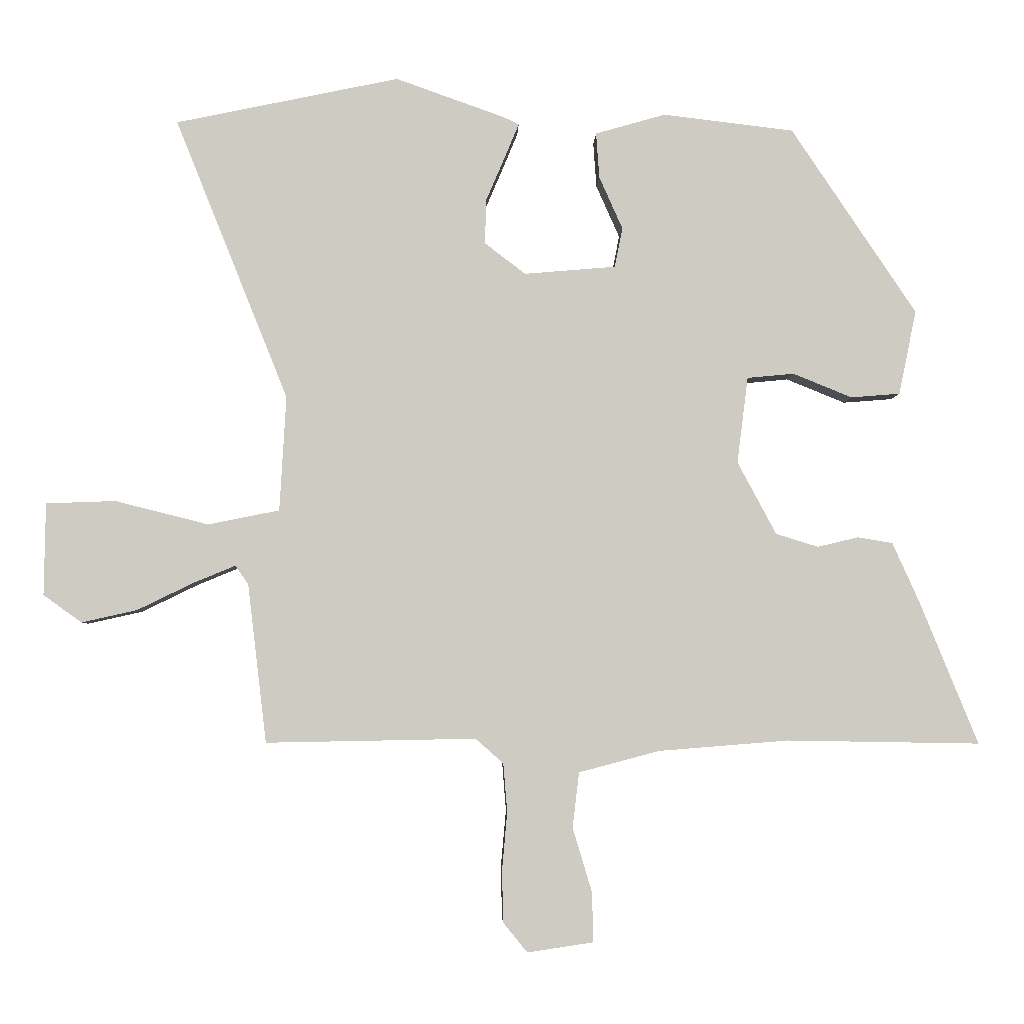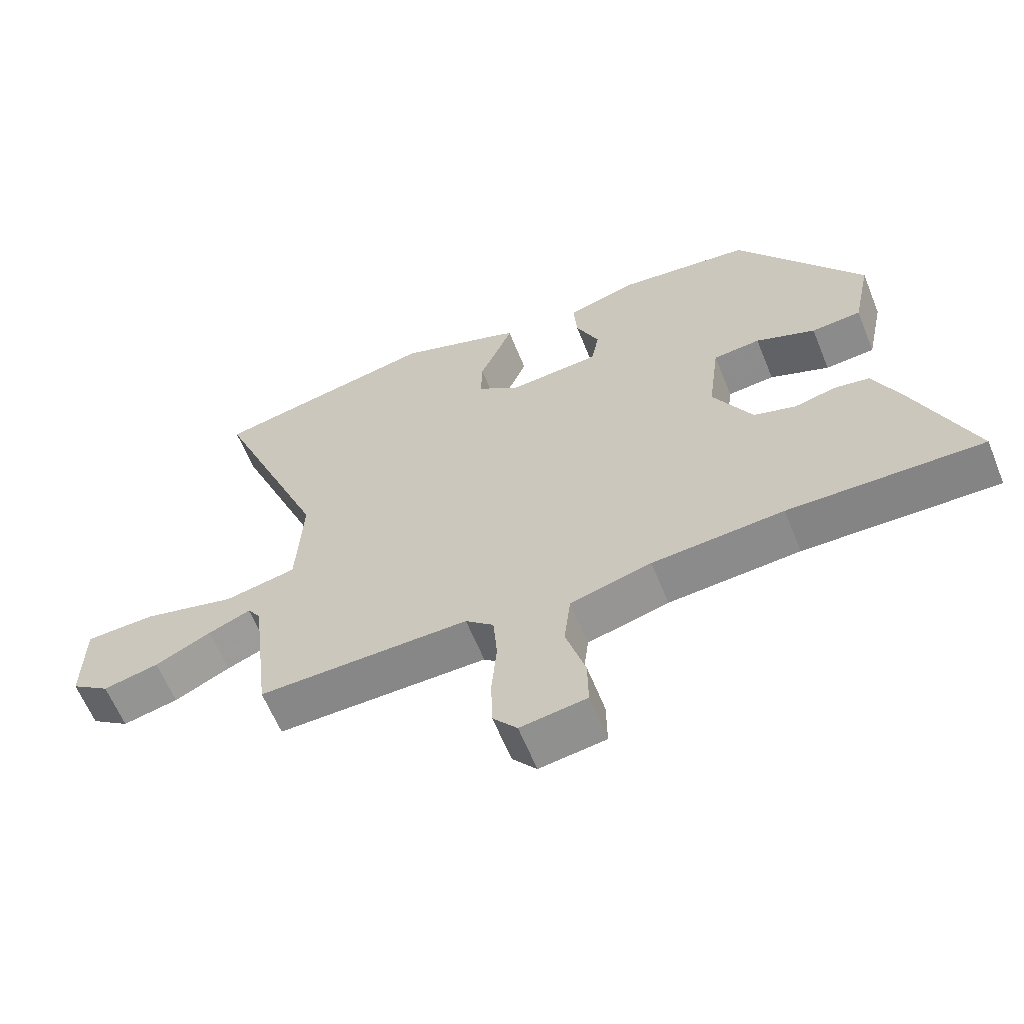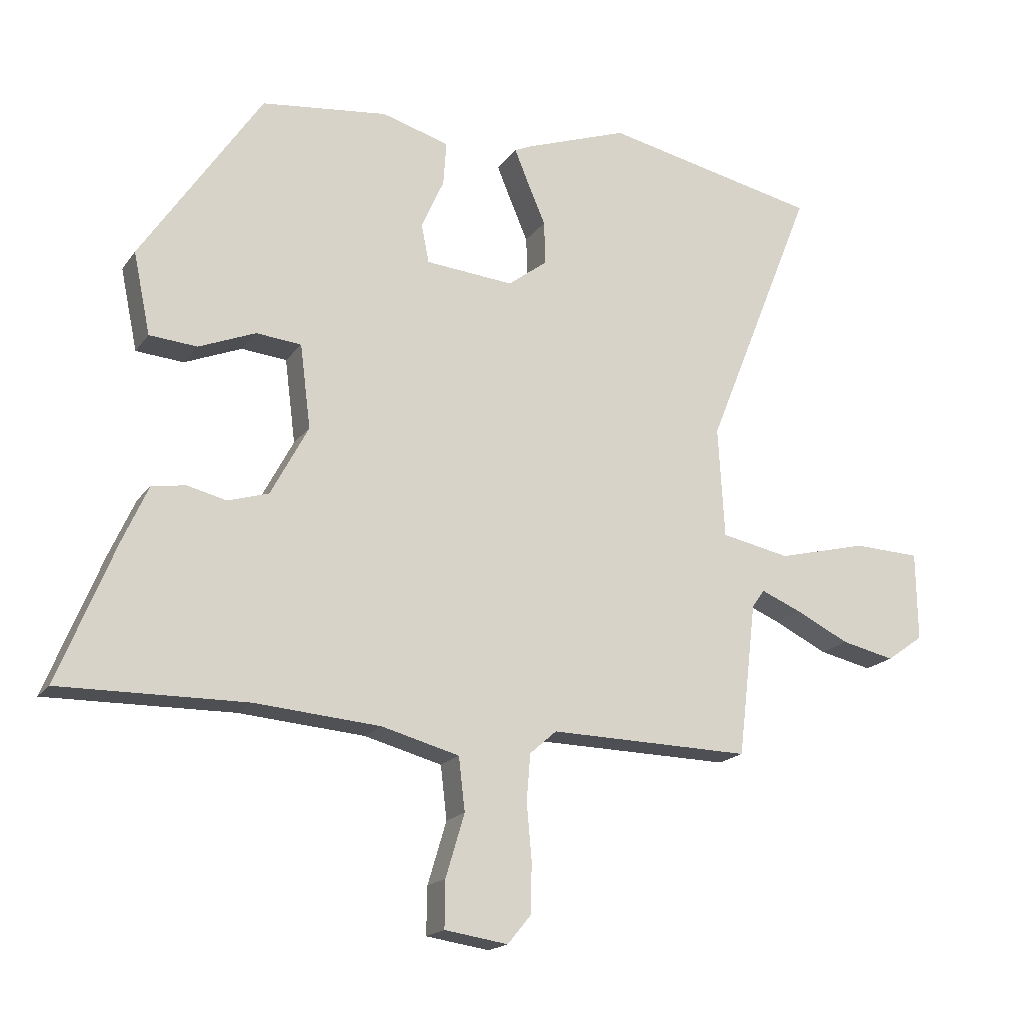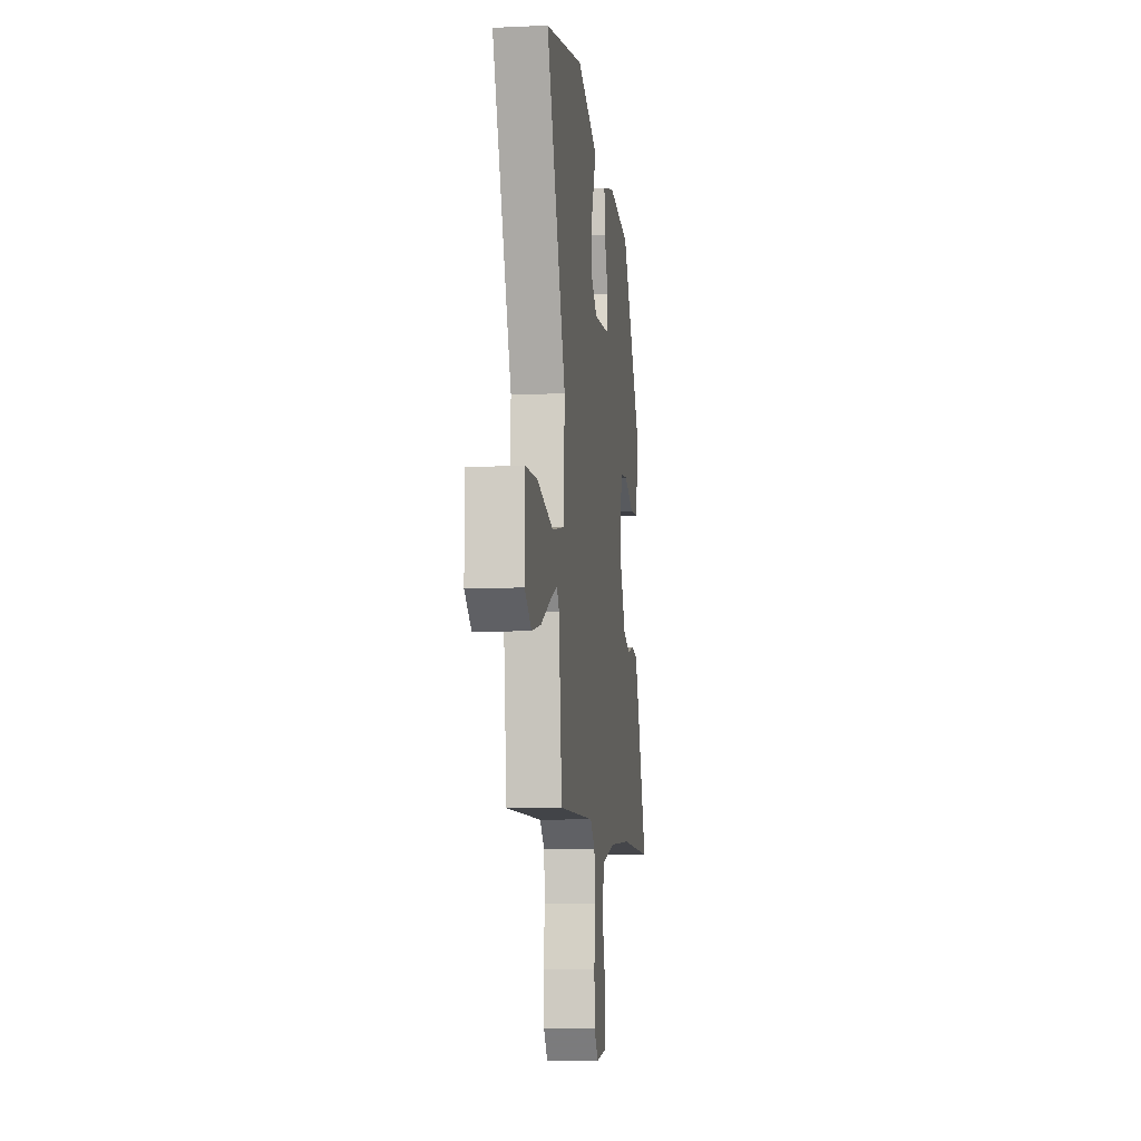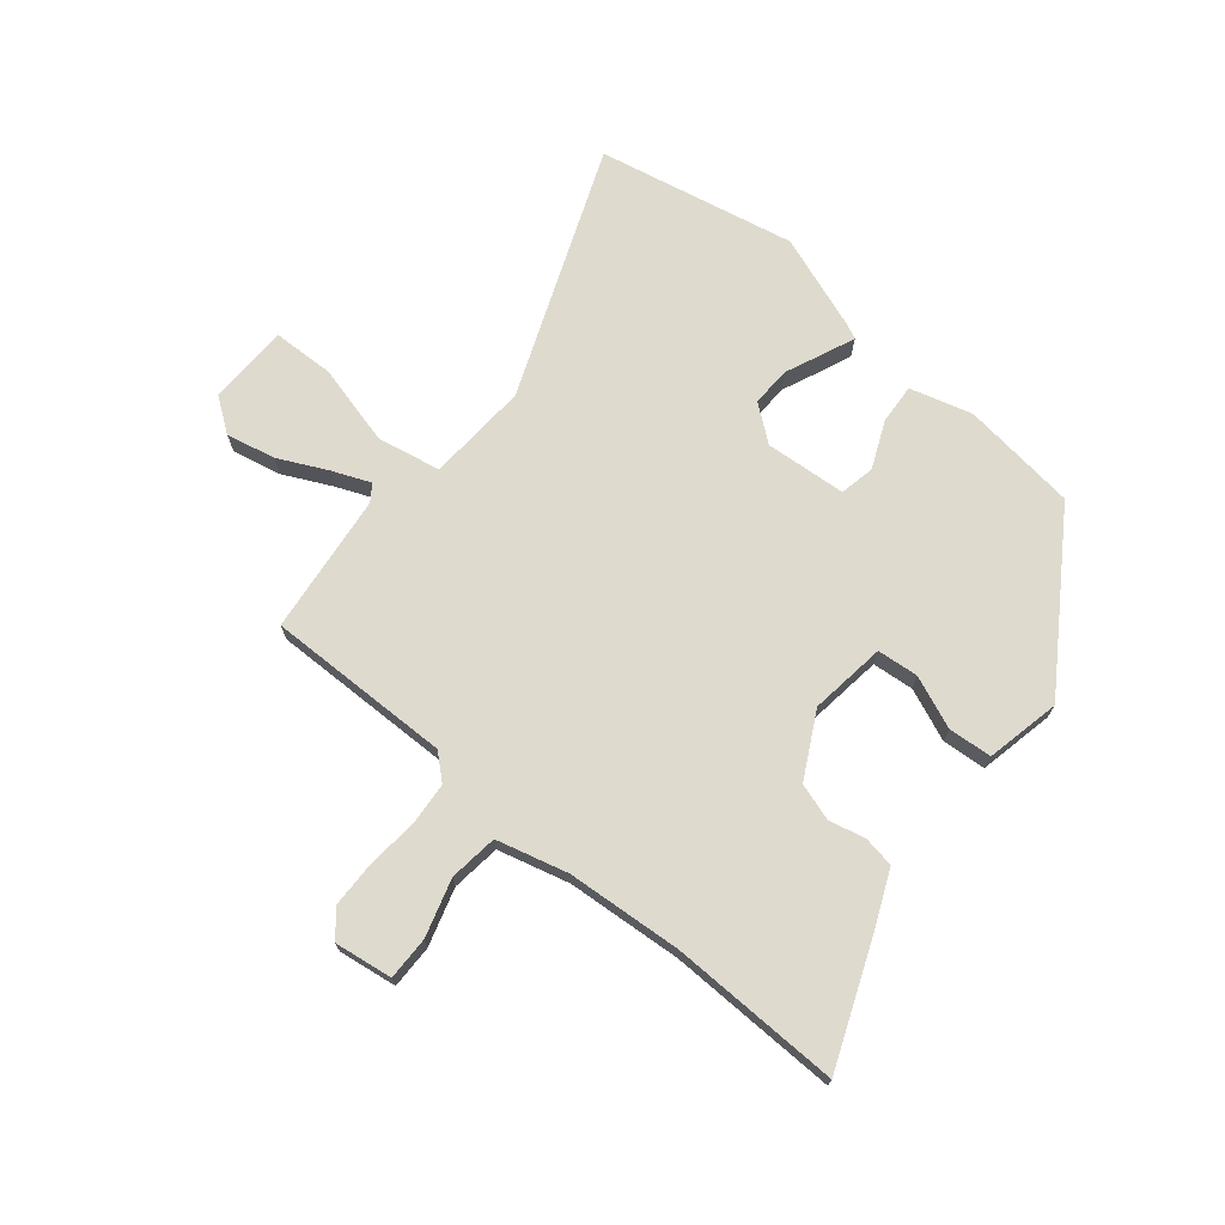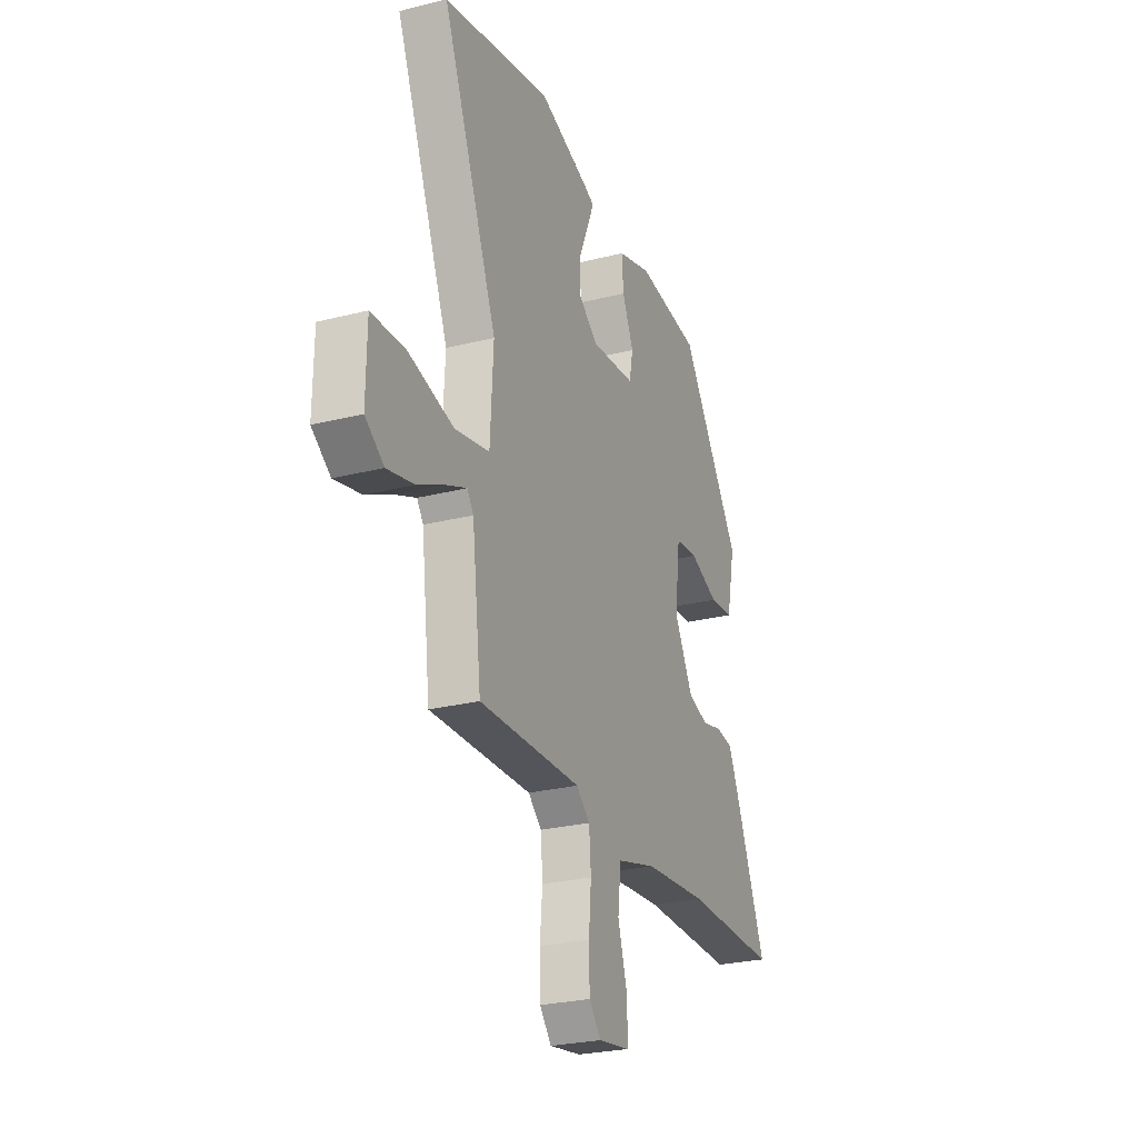
<metadata>
{"format":"obj","ext":"obj","renderer":"f3d","projection":"perspective","resolution":1024,"background":"white","views":[{"elev":-4.3,"azim":178.2,"up":"+Z"},{"elev":-61.9,"azim":-158.0,"up":"+Z"},{"elev":-18.0,"azim":-24.2,"up":"+Z"},{"elev":-8.9,"azim":96.9,"up":"+Z"},{"elev":71.3,"azim":-140.2,"up":"+Y"},{"elev":-26.0,"azim":112.0,"up":"+Z"}]}
</metadata>
<code>
v -0.322 0.07 0.463
v -0.12 0.07 0.487
v -0.012 0.07 0.456
v -0.017 0.07 0.386
v -0.053 0.07 0.305
v -0.041 0.07 0.244
v 0.1 0.07 0.232
v 0.163 0.07 0.28
v 0.161 0.07 0.349
v 0.131 0.07 0.419
v 0.11 0.07 0.47
v 0.136 0.07 0.482
v 0.302 0.07 0.541
v 0.646 0.07 0.469
v 0.472 0.07 0.036
v 0.482 0.07 -0.141
v 0.592 0.07 -0.163
v 0.735 0.07 -0.127
v 0.842 0.07 -0.131
v 0.844 0.07 -0.273
v 0.785 0.07 -0.315
v 0.7 0.07 -0.296
v 0.614 0.07 -0.254
v 0.549 0.07 -0.227
v 0.529 0.07 -0.256
v 0.5 0.07 -0.5
v 0.177 0.07 -0.494
v 0.134 0.07 -0.532
v 0.128 0.07 -0.607
v 0.136 0.07 -0.696
v 0.134 0.07 -0.776
v 0.097 0.07 -0.821
v -0.004 0.07 -0.806
v -0.003 0.07 -0.731
v 0.027 0.07 -0.631
v 0.017 0.07 -0.546
v -0.107 0.07 -0.513
v -0.308 0.07 -0.497
v -0.605 0.07 -0.502
v -0.515 0.07 -0.281
v -0.474 0.07 -0.19
v -0.42 0.07 -0.181
v -0.357 0.07 -0.196
v -0.292 0.07 -0.176
v -0.232 0.07 -0.064
v -0.249 0.07 0.069
v -0.321 0.07 0.076
v -0.412 0.07 0.039
v -0.488 0.07 0.045
v -0.515 0.07 0.175
v -0.322 0 0.463
v -0.12 0 0.487
v -0.012 0 0.456
v -0.017 0 0.386
v -0.053 0 0.305
v -0.041 0 0.244
v 0.1 0 0.232
v 0.163 0 0.28
v 0.161 0 0.349
v 0.131 0 0.419
v 0.11 0 0.47
v 0.136 0 0.482
v 0.302 0 0.541
v 0.646 0 0.469
v 0.472 0 0.036
v 0.482 0 -0.141
v 0.592 0 -0.163
v 0.735 0 -0.127
v 0.842 0 -0.131
v 0.844 0 -0.273
v 0.785 0 -0.315
v 0.7 0 -0.296
v 0.614 0 -0.254
v 0.549 0 -0.227
v 0.529 0 -0.256
v 0.5 0 -0.5
v 0.177 0 -0.494
v 0.134 0 -0.532
v 0.128 0 -0.607
v 0.136 0 -0.696
v 0.134 0 -0.776
v 0.097 0 -0.821
v -0.004 0 -0.806
v -0.003 0 -0.731
v 0.027 0 -0.631
v 0.017 0 -0.546
v -0.107 0 -0.513
v -0.308 0 -0.497
v -0.605 0 -0.502
v -0.515 0 -0.281
v -0.474 0 -0.19
v -0.42 0 -0.181
v -0.357 0 -0.196
v -0.292 0 -0.176
v -0.232 0 -0.064
v -0.249 0 0.069
v -0.321 0 0.076
v -0.412 0 0.039
v -0.488 0 0.045
v -0.515 0 0.175
f 47 48 49 50
f 46 47 50 1
f 40 41 42 43
f 38 39 40 43
f 37 38 43 44
f 36 37 44 45
f 32 33 34 35
f 32 35 36
f 29 30 31 32
f 28 29 32 36
f 27 28 36 45
f 25 26 27 45
f 20 21 22 23
f 20 23 24
f 17 18 19 20
f 16 17 20 24
f 12 13 14 15
f 12 15 16
f 9 10 11 12
f 9 12 16
f 8 9 16
f 7 8 16
f 6 7 16 24
f 2 3 4 5
f 46 1 2 5
f 46 5 6
f 25 45 46
f 6 24 25 46
f 100 99 98 97
f 51 100 97 96
f 93 92 91 90
f 93 90 89 88
f 94 93 88 87
f 95 94 87 86
f 85 84 83 82
f 86 85 82
f 82 81 80 79
f 86 82 79 78
f 95 86 78 77
f 95 77 76 75
f 73 72 71 70
f 74 73 70
f 70 69 68 67
f 74 70 67 66
f 65 64 63 62
f 66 65 62
f 62 61 60 59
f 66 62 59
f 66 59 58
f 66 58 57
f 74 66 57 56
f 55 54 53 52
f 55 52 51 96
f 56 55 96
f 96 95 75
f 96 75 74 56
f 1 51 52 2
f 2 52 53 3
f 3 53 54 4
f 4 54 55 5
f 5 55 56 6
f 6 56 57 7
f 7 57 58 8
f 8 58 59 9
f 9 59 60 10
f 10 60 61 11
f 11 61 62 12
f 12 62 63 13
f 13 63 64 14
f 14 64 65 15
f 15 65 66 16
f 16 66 67 17
f 17 67 68 18
f 18 68 69 19
f 19 69 70 20
f 20 70 71 21
f 21 71 72 22
f 22 72 73 23
f 23 73 74 24
f 24 74 75 25
f 25 75 76 26
f 26 76 77 27
f 27 77 78 28
f 28 78 79 29
f 29 79 80 30
f 30 80 81 31
f 31 81 82 32
f 32 82 83 33
f 33 83 84 34
f 34 84 85 35
f 35 85 86 36
f 36 86 87 37
f 37 87 88 38
f 38 88 89 39
f 39 89 90 40
f 40 90 91 41
f 41 91 92 42
f 42 92 93 43
f 43 93 94 44
f 44 94 95 45
f 45 95 96 46
f 46 96 97 47
f 47 97 98 48
f 48 98 99 49
f 49 99 100 50
f 50 100 51 1

</code>
